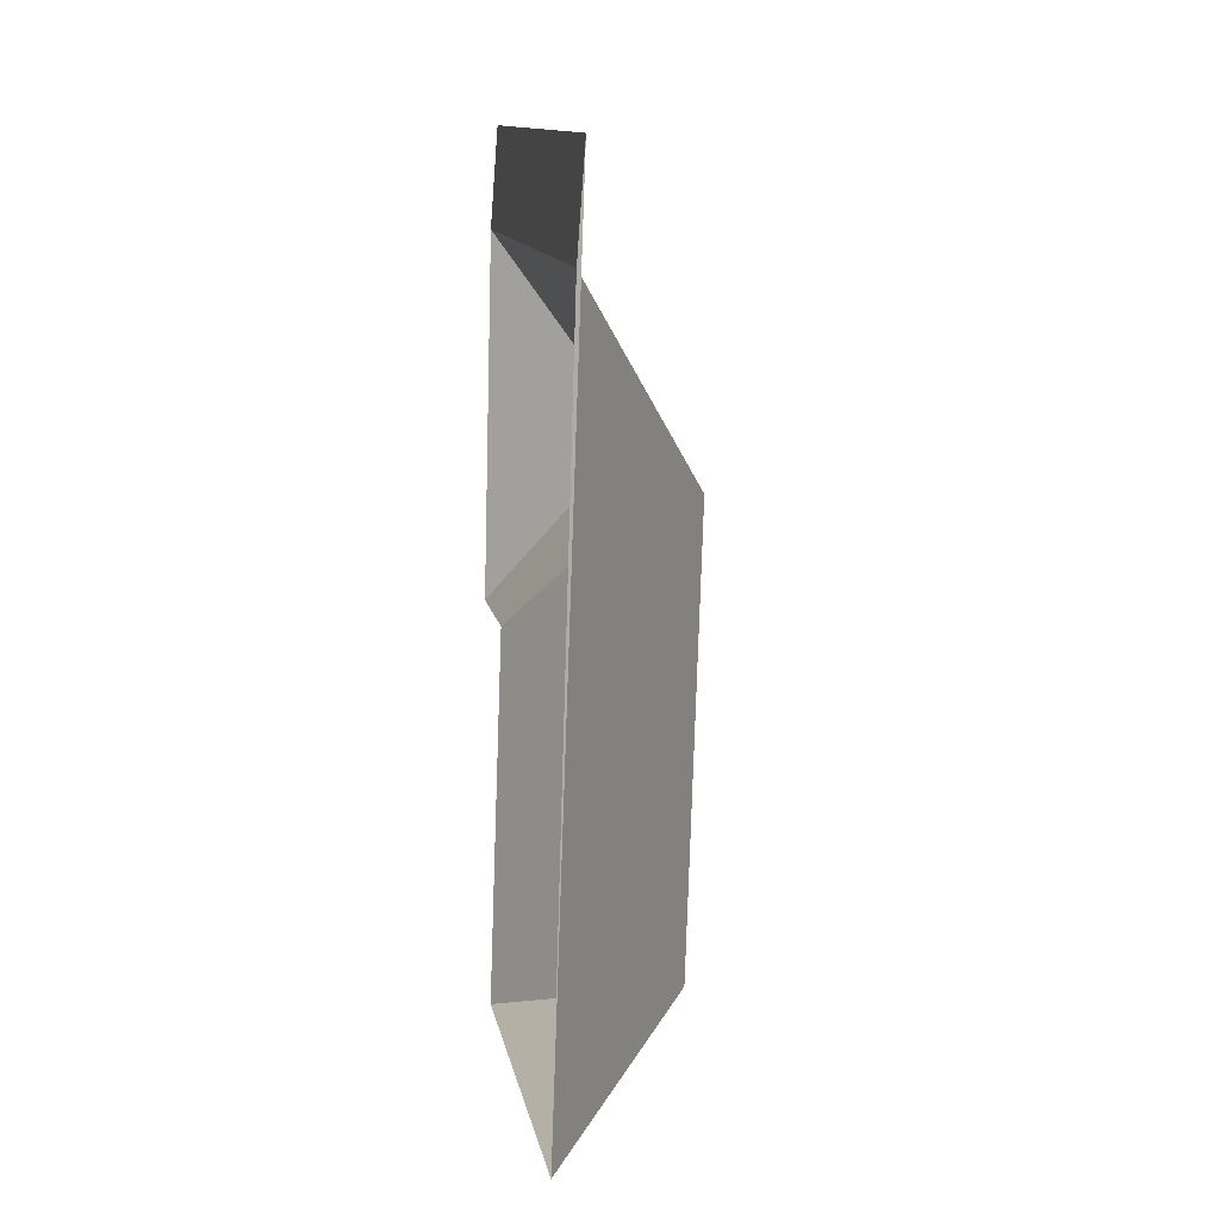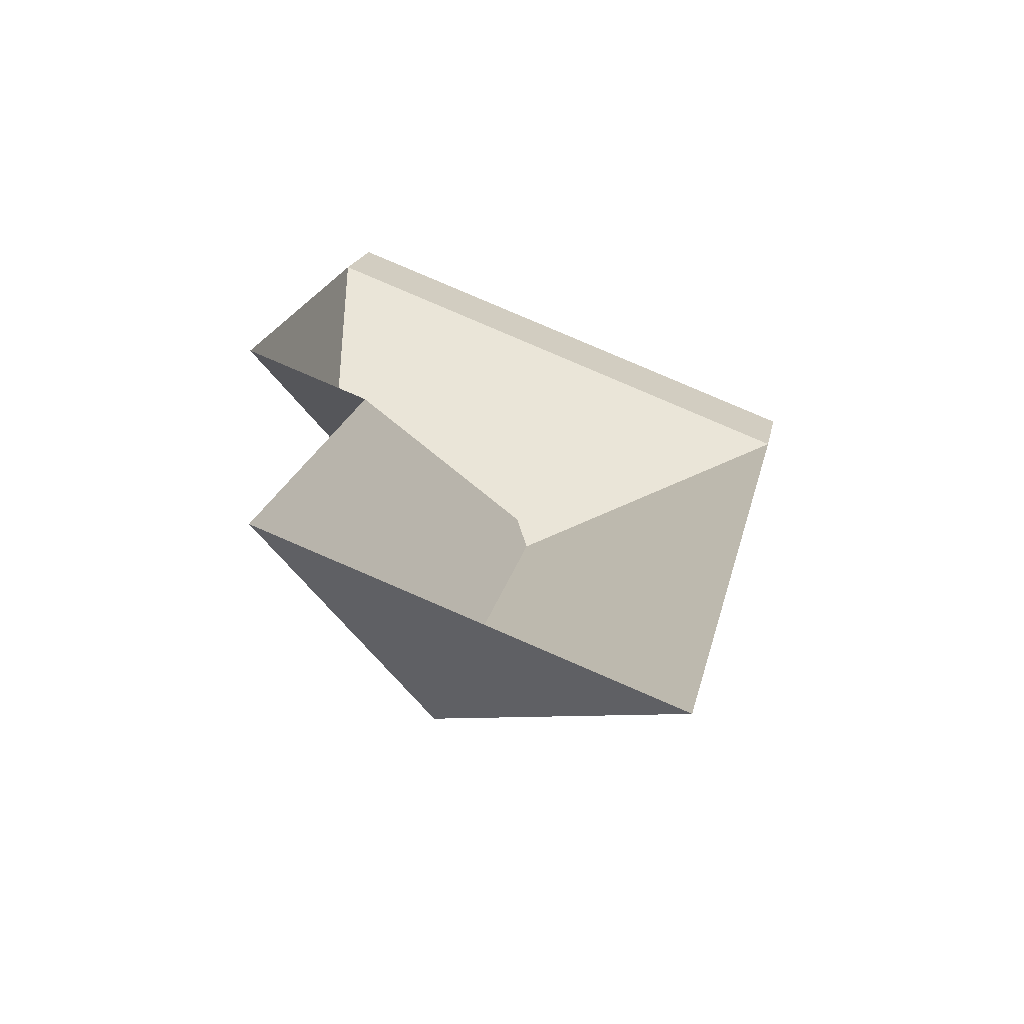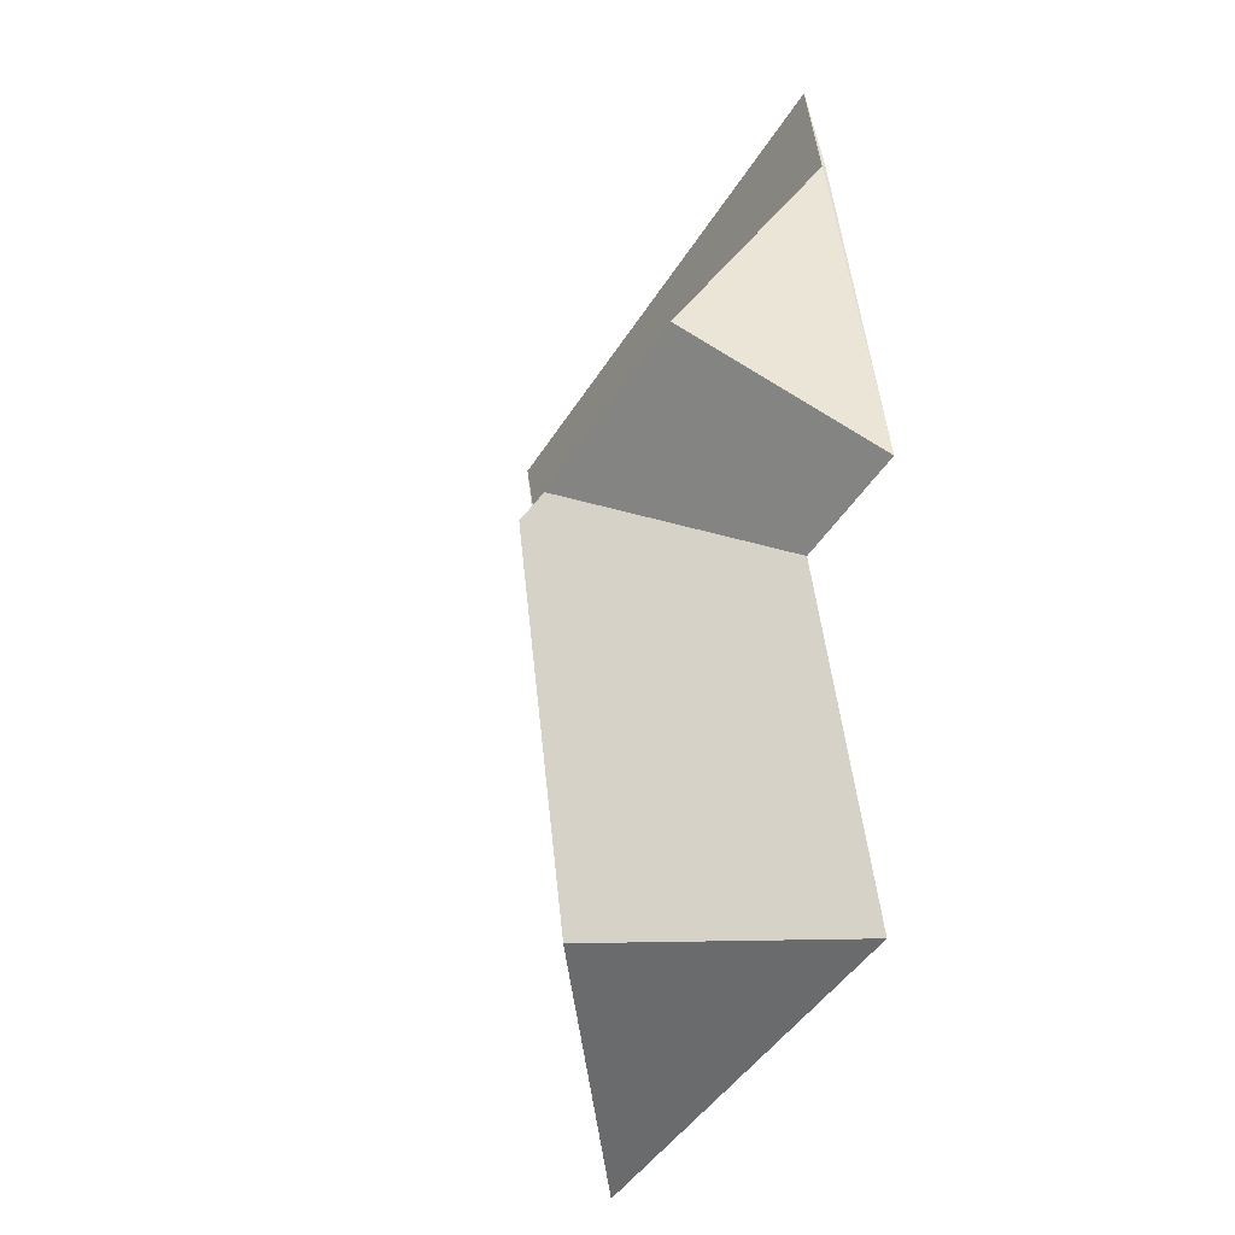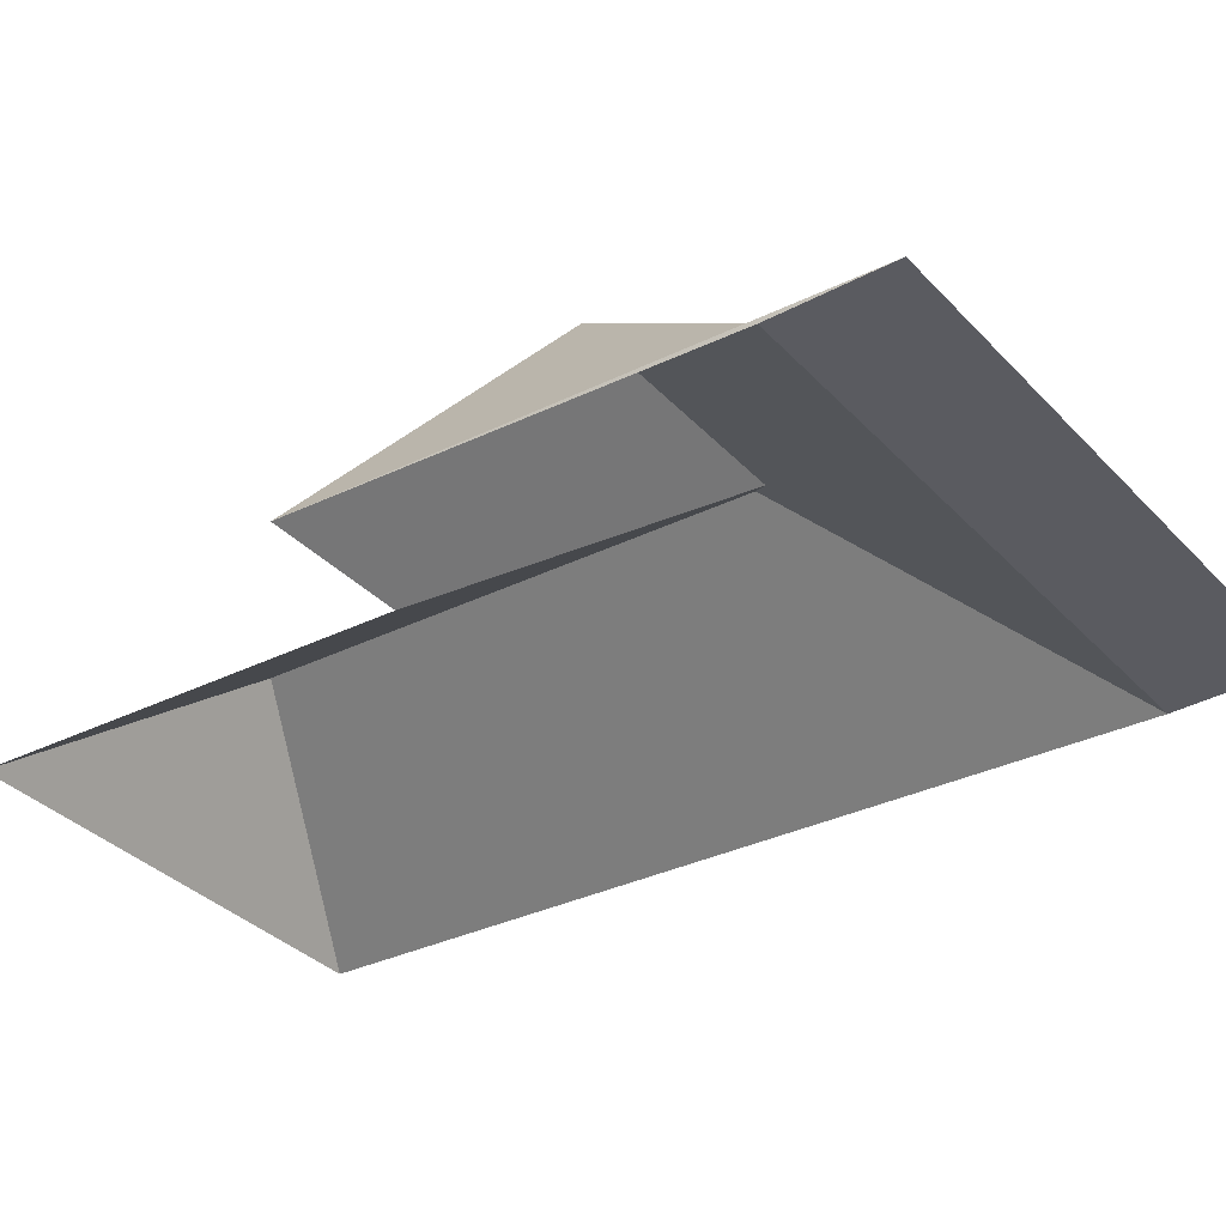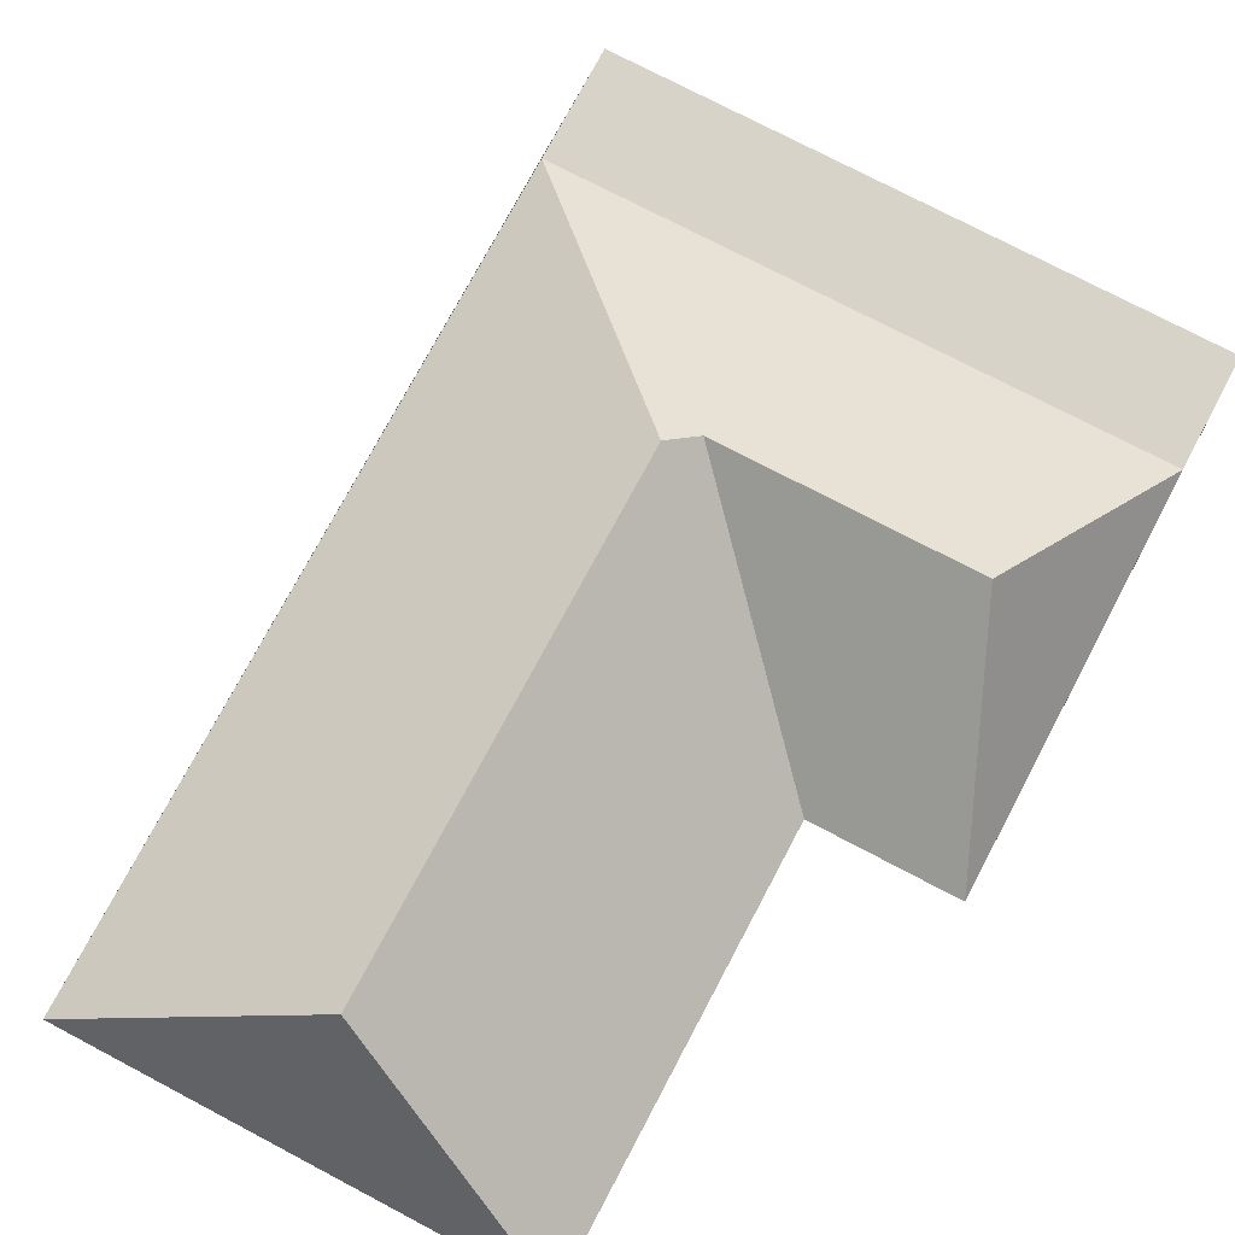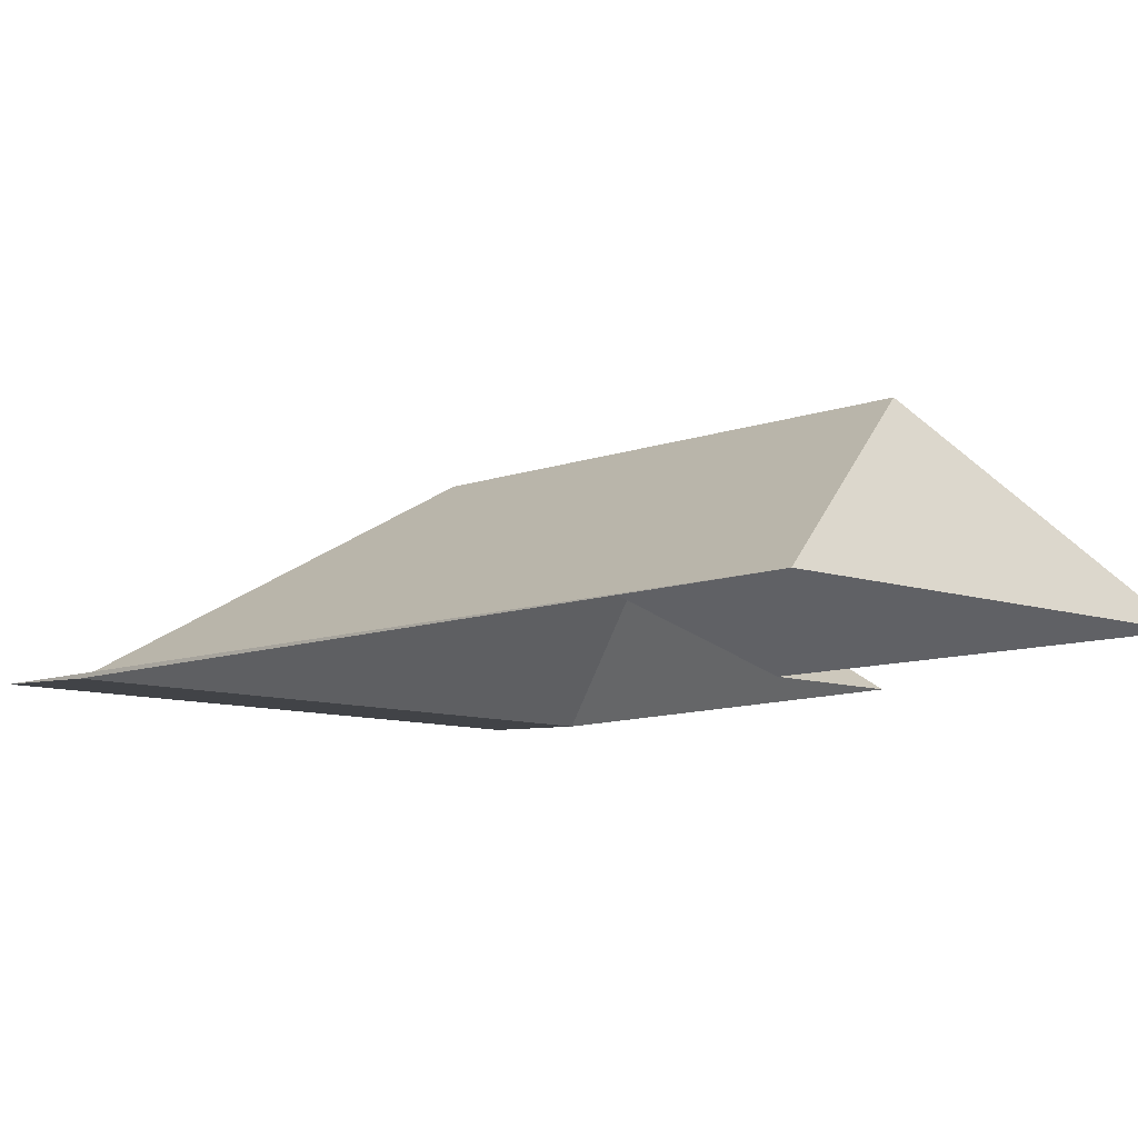
<metadata>
{"format":"obj","ext":"obj","renderer":"f3d","projection":"perspective","resolution":1024,"background":"white","views":[{"elev":-0.6,"azim":80.1,"up":"+Z"},{"elev":-66.1,"azim":-20.0,"up":"+Z"},{"elev":-30.4,"azim":-120.3,"up":"+Z"},{"elev":-32.5,"azim":-43.2,"up":"+Y"},{"elev":74.5,"azim":-140.1,"up":"+Y"},{"elev":-8.9,"azim":148.1,"up":"+Y"}]}
</metadata>
<code>
o BK39_500_017028_0033_roof
v 223.5 75 -461.9
v 36.13 75 -421.9
v 137.9 145 -401.4
v 14.39 75 -235.9
v 73.18 75 -248.4
v 181.3 144.5 -194.9
v 173.4 136.9 -182.6
v 70.91 137.1 -160.5
v 296.6 73.13 -121.2
v 50.34 73.17 -67.57
v 60.07 75 -22.01
v 306.2 75 -74.59
v 223.5 0 -461.9
v 36.13 0 -421.9
v 73.18 0 -248.4
v 14.39 0 -235.9
v 60.07 0 -22.01
v 306.2 0 -74.59
f 11 10 9 12
f 10 4 8
f 4 5 7 8
f 5 2 3 6 7
f 2 1 3
f 1 9 6 3
f 9 10 8 7 6
f 4 10 11
f 12 9 1

</code>
